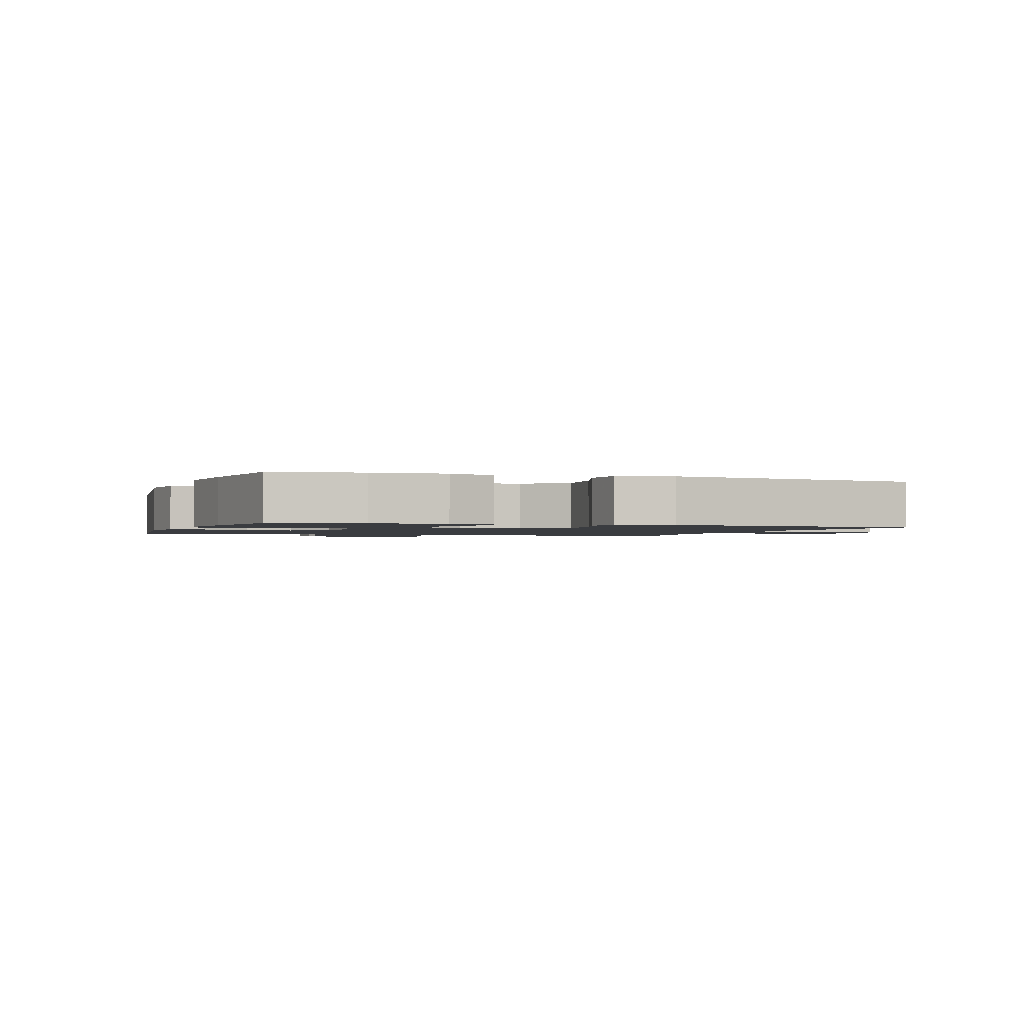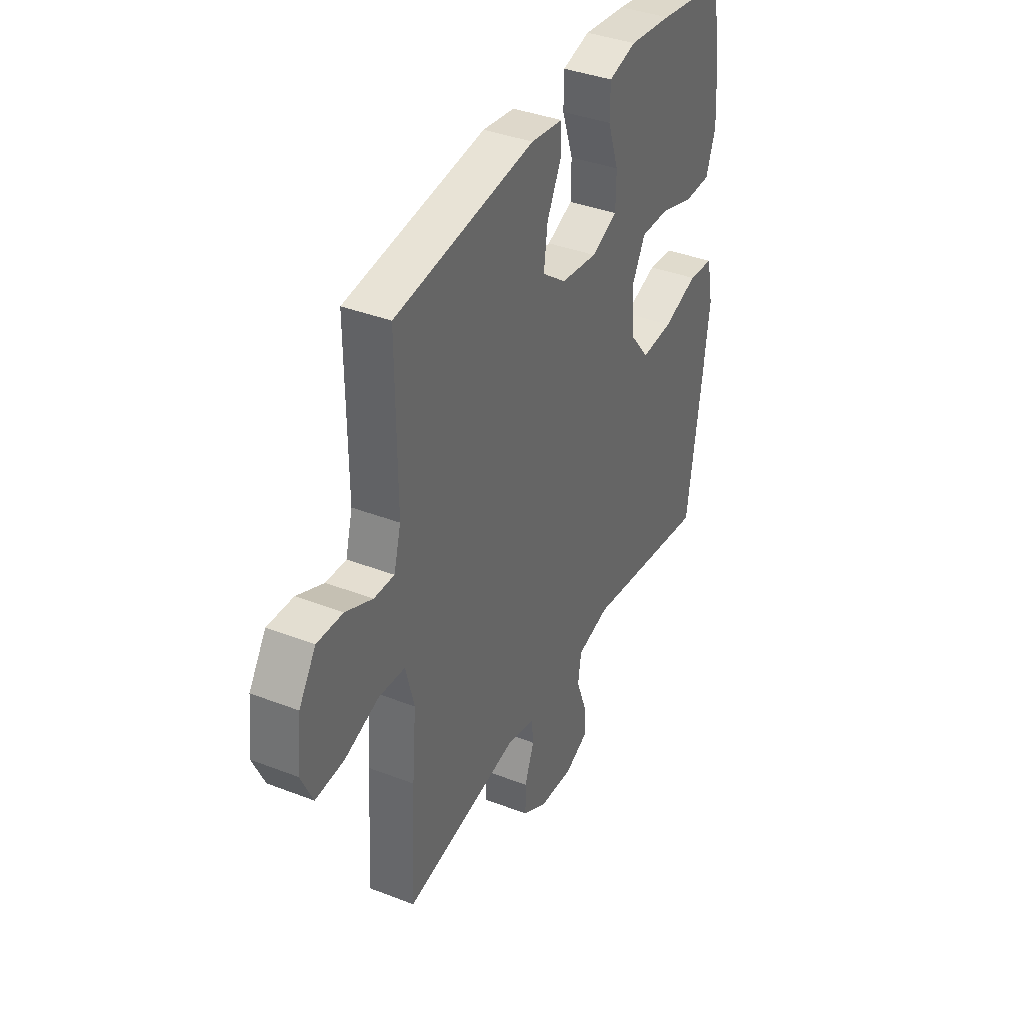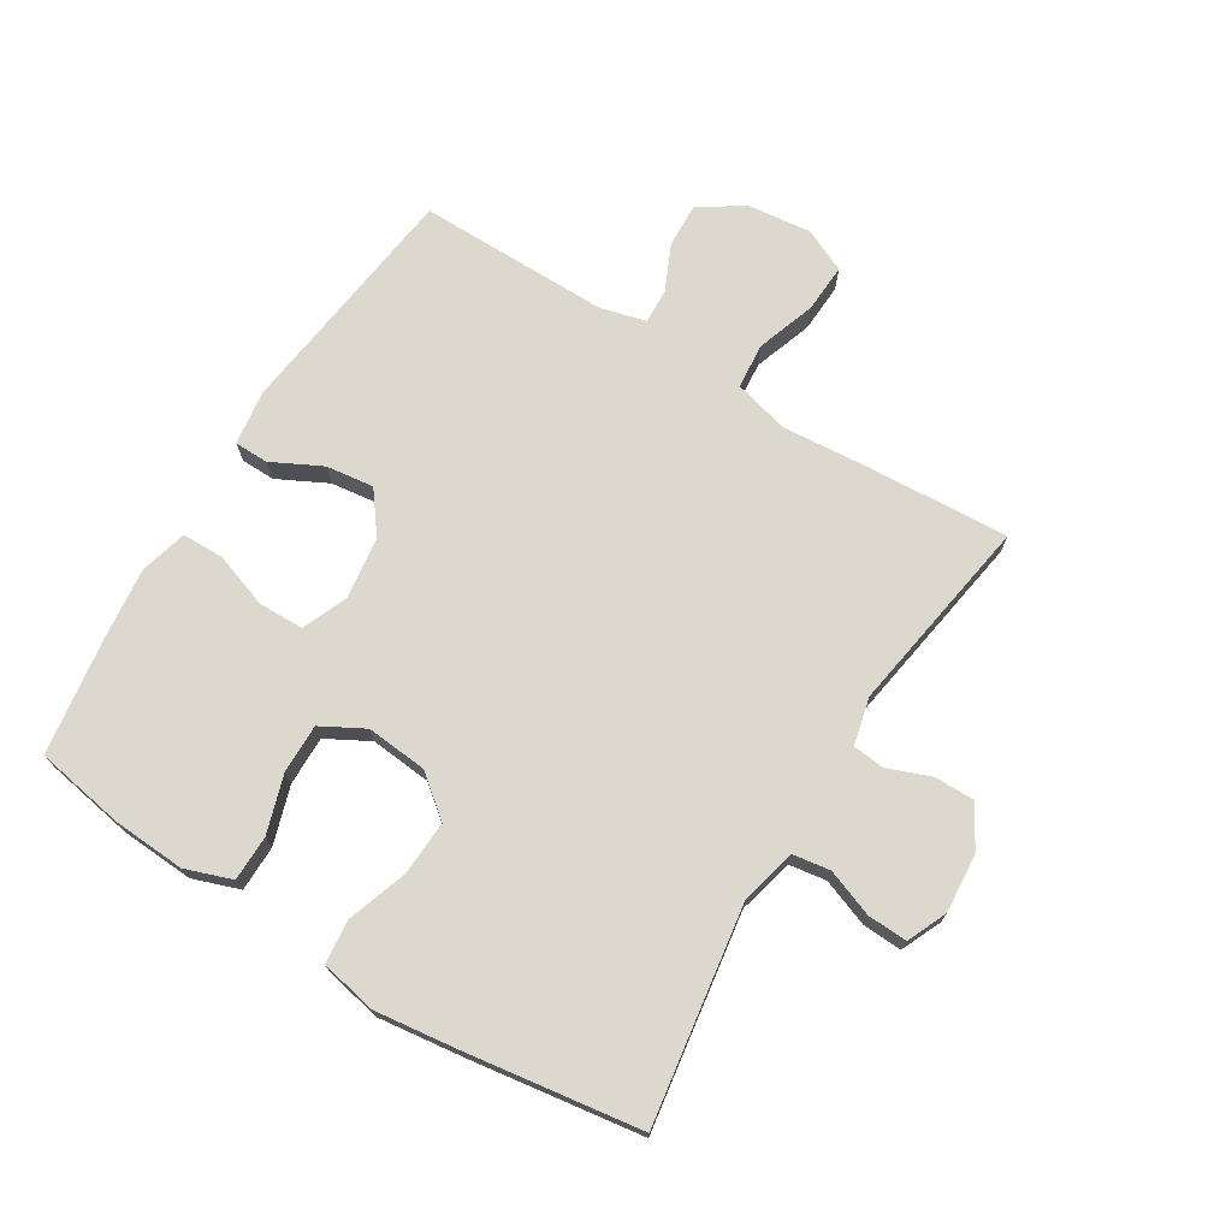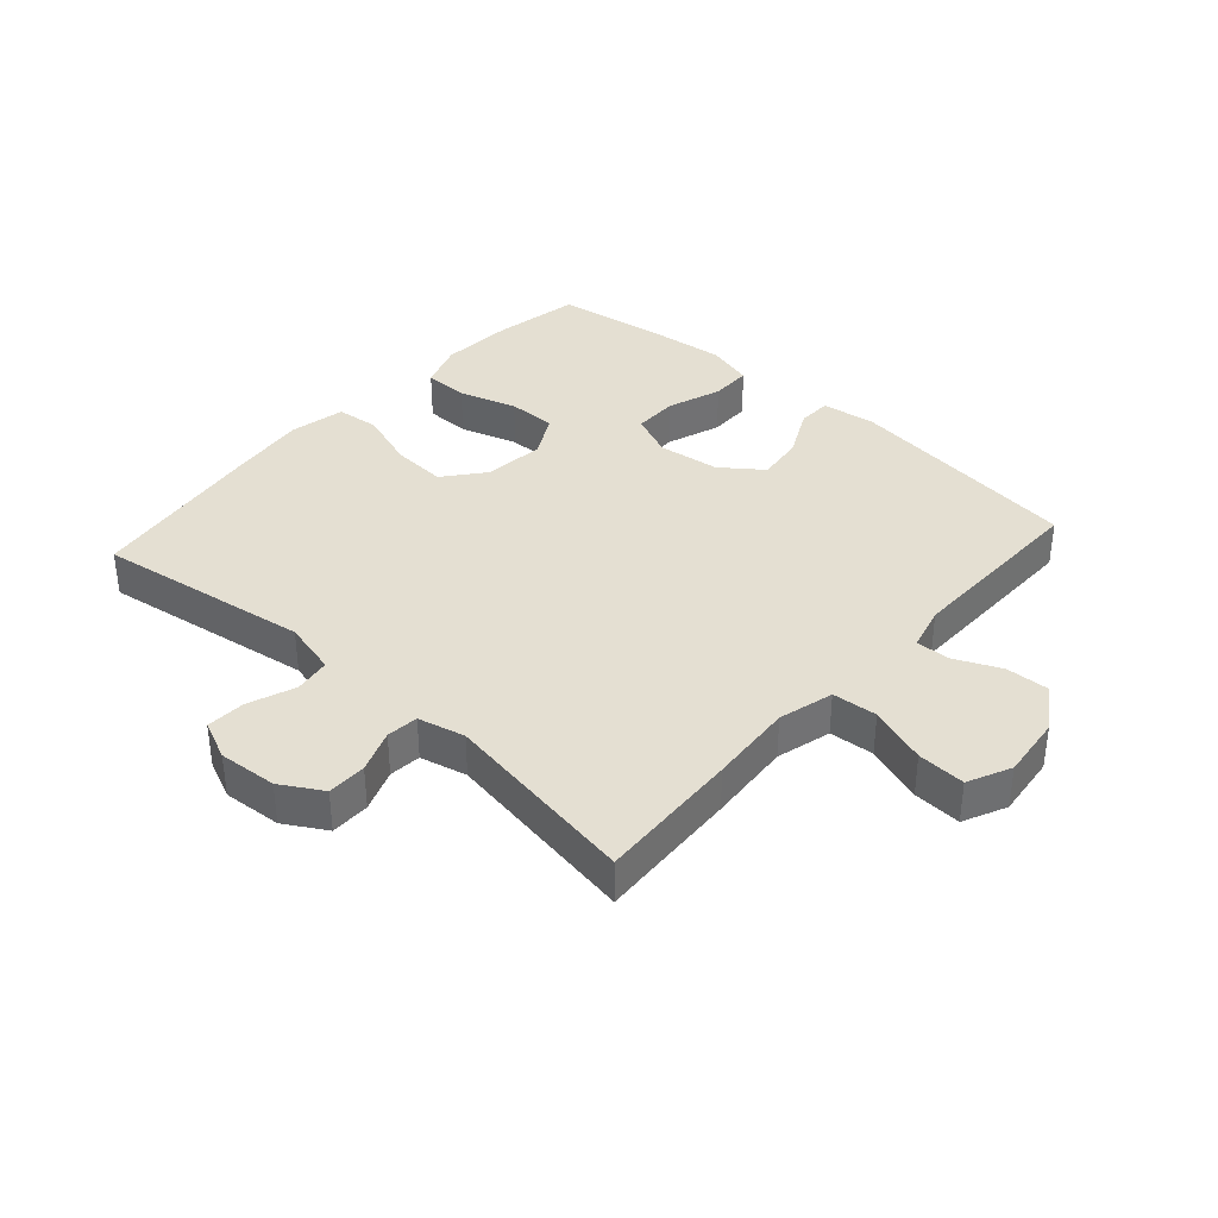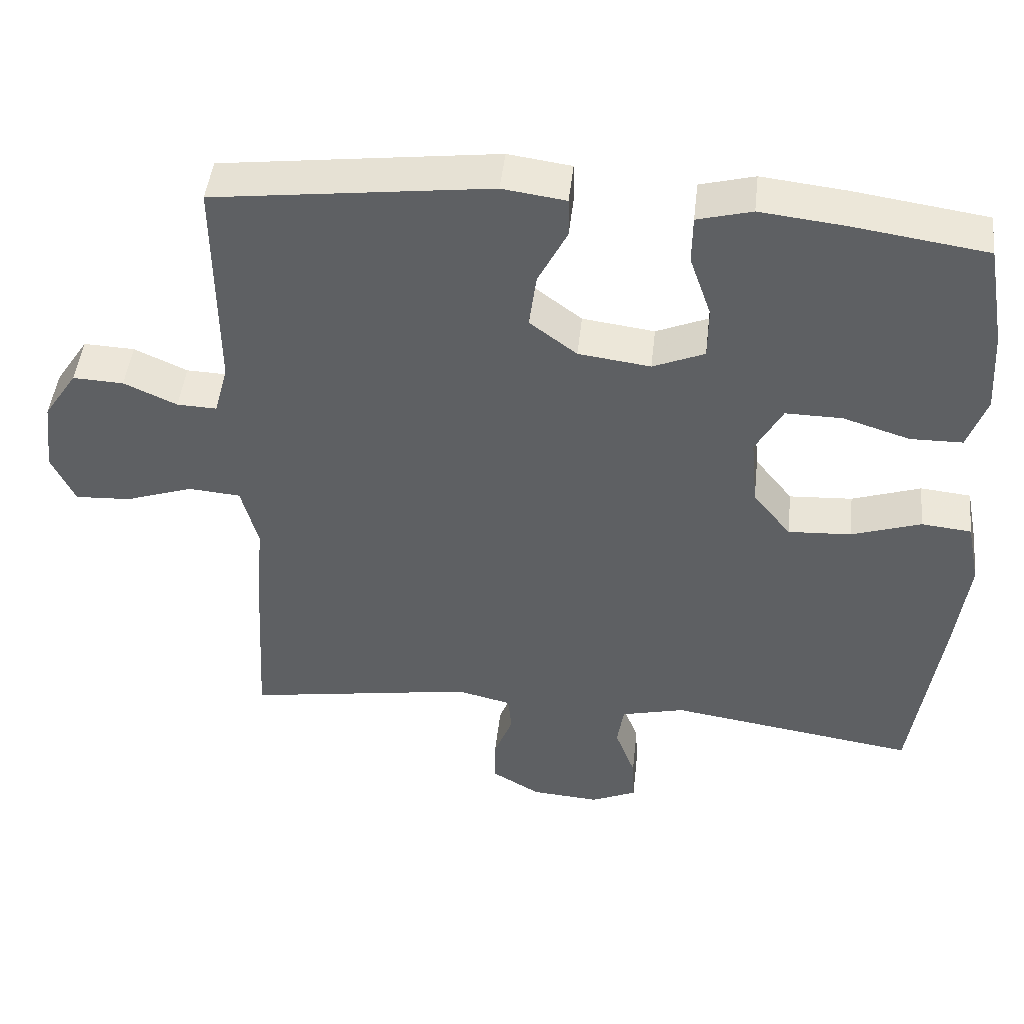
<metadata>
{"format":"obj","ext":"obj","renderer":"f3d","projection":"perspective","resolution":1024,"background":"white","views":[{"elev":-1.5,"azim":70.7,"up":"+Y"},{"elev":38.0,"azim":-63.8,"up":"+Z"},{"elev":72.3,"azim":121.6,"up":"+Y"},{"elev":37.0,"azim":-138.1,"up":"+Y"},{"elev":46.4,"azim":6.3,"up":"+Z"}]}
</metadata>
<code>
v 0.5 0.07 -0.5
v 0.158 0.07 -0.448
v 0.07 0.07 -0.47
v 0.061 0.07 -0.529
v 0.089 0.07 -0.604
v 0.092 0.07 -0.667
v 0.029 0.07 -0.695
v -0.065 0.07 -0.688
v -0.131 0.07 -0.649
v -0.131 0.07 -0.586
v -0.105 0.07 -0.518
v -0.11 0.07 -0.467
v -0.185 0.07 -0.449
v -0.5 0.07 -0.5
v -0.487 0.07 -0.271
v -0.476 0.07 -0.136
v -0.499 0.07 -0.048
v -0.571 0.07 -0.042
v -0.664 0.07 -0.074
v -0.741 0.07 -0.078
v -0.773 0.07 -0.009
v -0.761 0.07 0.092
v -0.715 0.07 0.162
v -0.645 0.07 0.159
v -0.572 0.07 0.126
v -0.517 0.07 0.124
v -0.498 0.07 0.195
v -0.5 0.07 0.5
v -0.12 0.07 0.548
v -0.033 0.07 0.536
v -0.032 0.07 0.482
v -0.072 0.07 0.403
v -0.082 0.07 0.327
v -0.017 0.07 0.278
v 0.082 0.07 0.265
v 0.153 0.07 0.295
v 0.154 0.07 0.367
v 0.124 0.07 0.454
v 0.125 0.07 0.52
v 0.2 0.07 0.54
v 0.316 0.07 0.527
v 0.5 0.07 0.5
v 0.525 0.07 0.358
v 0.532 0.07 0.243
v 0.506 0.07 0.169
v 0.434 0.07 0.168
v 0.342 0.07 0.197
v 0.264 0.07 0.198
v 0.227 0.07 0.13
v 0.236 0.07 0.033
v 0.288 0.07 -0.032
v 0.375 0.07 -0.027
v 0.47 0.07 0.005
v 0.539 0.07 -0.002
v 0.557 0.07 -0.091
v 0.54 0.07 -0.225
v 0.5 0 -0.5
v 0.158 0 -0.448
v 0.07 0 -0.47
v 0.061 0 -0.529
v 0.089 0 -0.604
v 0.092 0 -0.667
v 0.029 0 -0.695
v -0.065 0 -0.688
v -0.131 0 -0.649
v -0.131 0 -0.586
v -0.105 0 -0.518
v -0.11 0 -0.467
v -0.185 0 -0.449
v -0.5 0 -0.5
v -0.487 0 -0.271
v -0.476 0 -0.136
v -0.499 0 -0.048
v -0.571 0 -0.042
v -0.664 0 -0.074
v -0.741 0 -0.078
v -0.773 0 -0.009
v -0.761 0 0.092
v -0.715 0 0.162
v -0.645 0 0.159
v -0.572 0 0.126
v -0.517 0 0.124
v -0.498 0 0.195
v -0.5 0 0.5
v -0.12 0 0.548
v -0.033 0 0.536
v -0.032 0 0.482
v -0.072 0 0.403
v -0.082 0 0.327
v -0.017 0 0.278
v 0.082 0 0.265
v 0.153 0 0.295
v 0.154 0 0.367
v 0.124 0 0.454
v 0.125 0 0.52
v 0.2 0 0.54
v 0.316 0 0.527
v 0.5 0 0.5
v 0.525 0 0.358
v 0.532 0 0.243
v 0.506 0 0.169
v 0.434 0 0.168
v 0.342 0 0.197
v 0.264 0 0.198
v 0.227 0 0.13
v 0.236 0 0.033
v 0.288 0 -0.032
v 0.375 0 -0.027
v 0.47 0 0.005
v 0.539 0 -0.002
v 0.557 0 -0.091
v 0.54 0 -0.225
f 55 56 1 2
f 52 53 54 55
f 51 52 55 2
f 50 51 2 3
f 49 50 3
f 44 45 46 47
f 44 47 48
f 43 44 48
f 42 43 48
f 41 42 48
f 40 41 48 49
f 37 38 39 40
f 36 37 40 49
f 29 30 31 32
f 27 28 29 32
f 26 27 32 33
f 22 23 24 25
f 22 25 26
f 21 22 26
f 18 19 20 21
f 17 18 21 26
f 16 17 26 33
f 13 14 15 16
f 12 13 16 33
f 8 9 10 11
f 4 5 6 7
f 3 4 7 8
f 35 36 49 3
f 11 12 33 34
f 11 34 35
f 3 8 11 35
f 58 57 112 111
f 111 110 109 108
f 58 111 108 107
f 59 58 107 106
f 59 106 105
f 103 102 101 100
f 104 103 100
f 104 100 99
f 104 99 98
f 104 98 97
f 105 104 97 96
f 96 95 94 93
f 105 96 93 92
f 88 87 86 85
f 88 85 84 83
f 89 88 83 82
f 81 80 79 78
f 82 81 78
f 82 78 77
f 77 76 75 74
f 82 77 74 73
f 89 82 73 72
f 72 71 70 69
f 89 72 69 68
f 67 66 65 64
f 63 62 61 60
f 64 63 60 59
f 59 105 92 91
f 90 89 68 67
f 91 90 67
f 91 67 64 59
f 1 57 58 2
f 2 58 59 3
f 3 59 60 4
f 4 60 61 5
f 5 61 62 6
f 6 62 63 7
f 7 63 64 8
f 8 64 65 9
f 9 65 66 10
f 10 66 67 11
f 11 67 68 12
f 12 68 69 13
f 13 69 70 14
f 14 70 71 15
f 15 71 72 16
f 16 72 73 17
f 17 73 74 18
f 18 74 75 19
f 19 75 76 20
f 20 76 77 21
f 21 77 78 22
f 22 78 79 23
f 23 79 80 24
f 24 80 81 25
f 25 81 82 26
f 26 82 83 27
f 27 83 84 28
f 28 84 85 29
f 29 85 86 30
f 30 86 87 31
f 31 87 88 32
f 32 88 89 33
f 33 89 90 34
f 34 90 91 35
f 35 91 92 36
f 36 92 93 37
f 37 93 94 38
f 38 94 95 39
f 39 95 96 40
f 40 96 97 41
f 41 97 98 42
f 42 98 99 43
f 43 99 100 44
f 44 100 101 45
f 45 101 102 46
f 46 102 103 47
f 47 103 104 48
f 48 104 105 49
f 49 105 106 50
f 50 106 107 51
f 51 107 108 52
f 52 108 109 53
f 53 109 110 54
f 54 110 111 55
f 55 111 112 56
f 56 112 57 1

</code>
